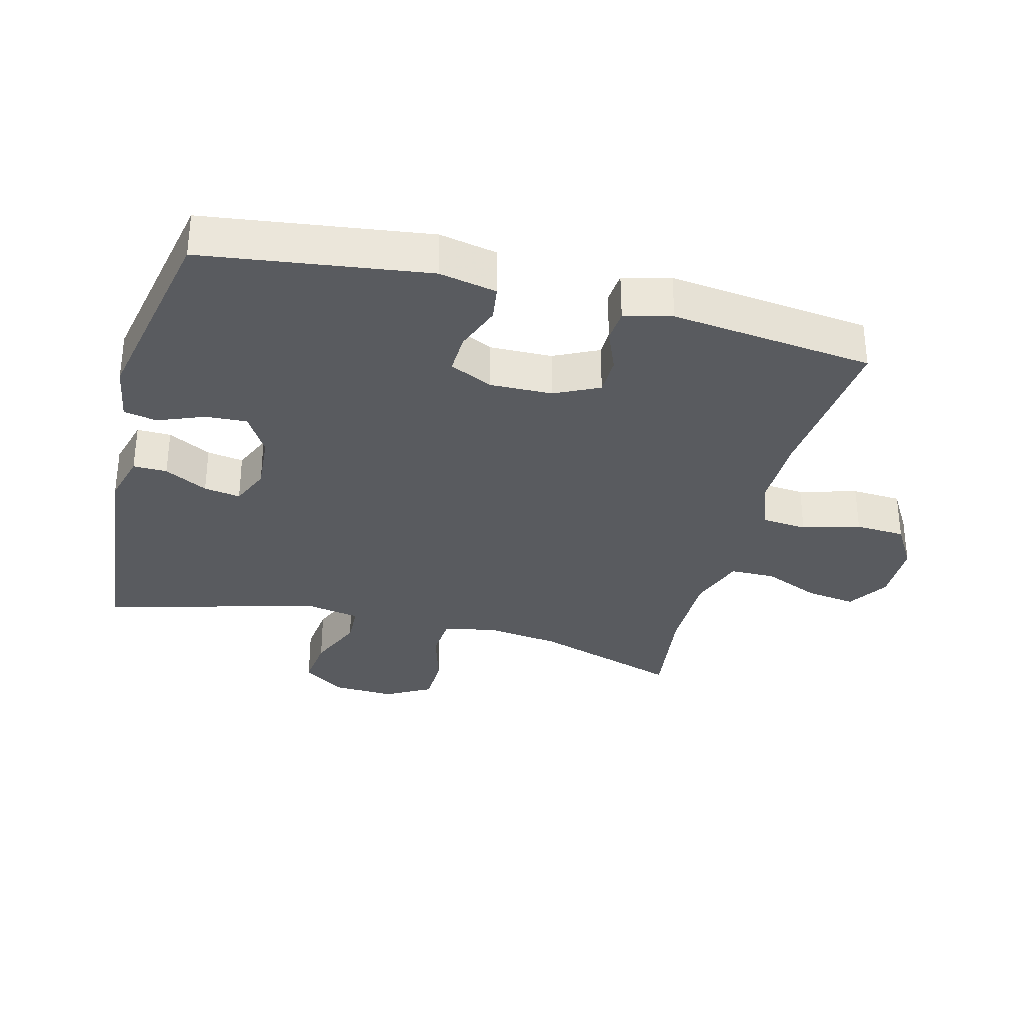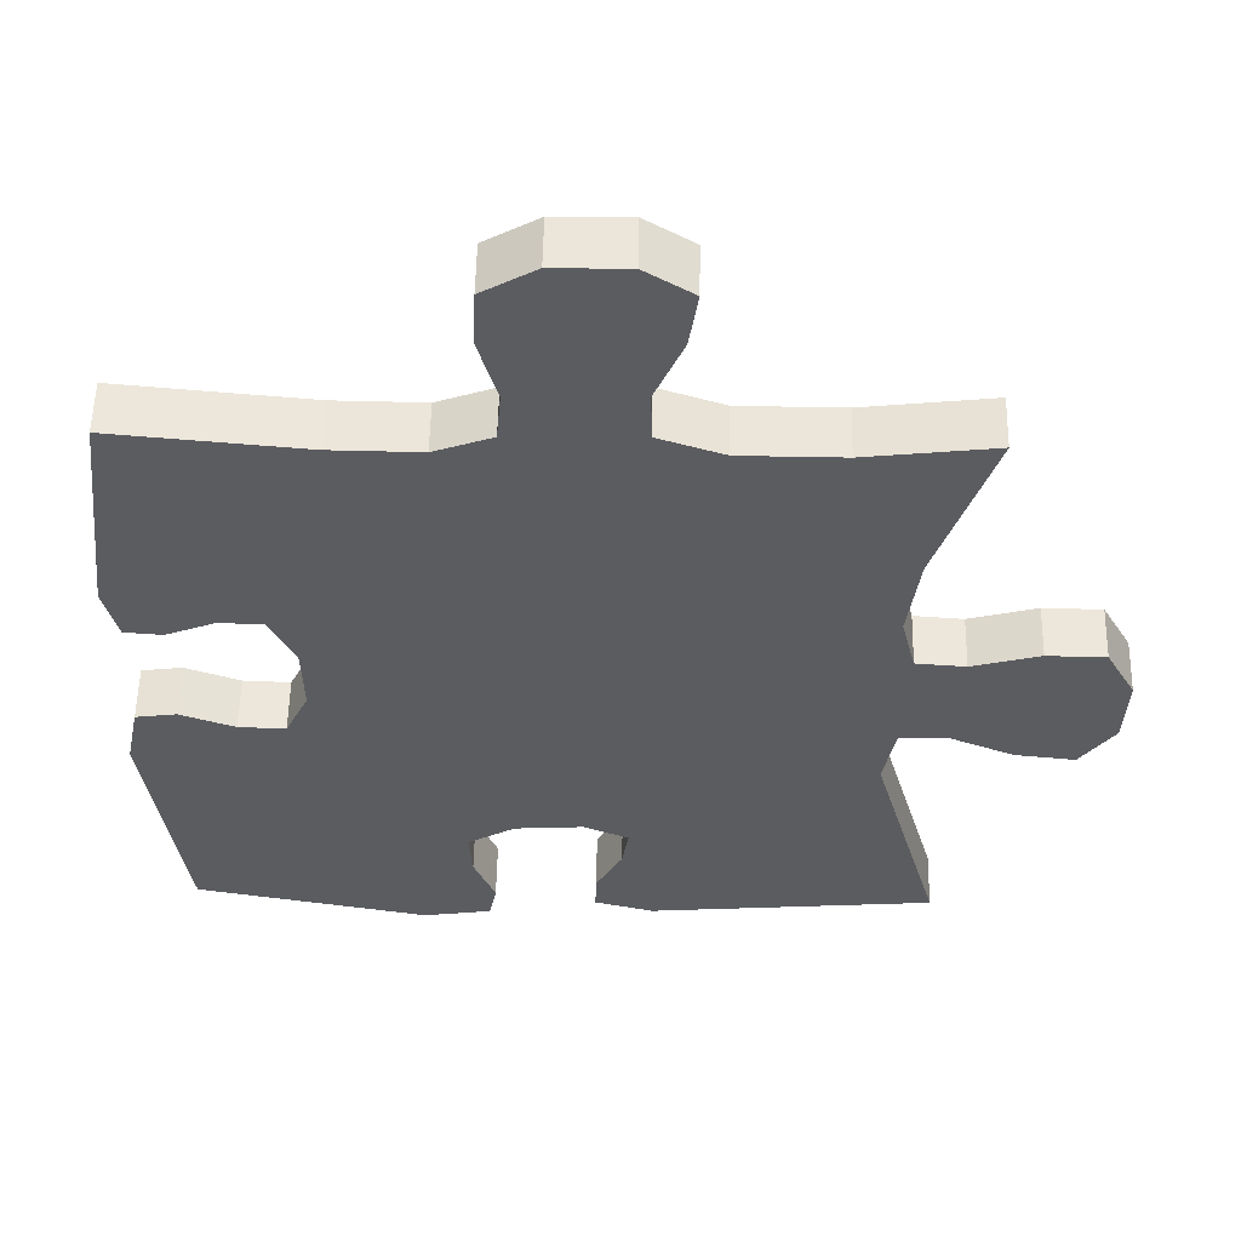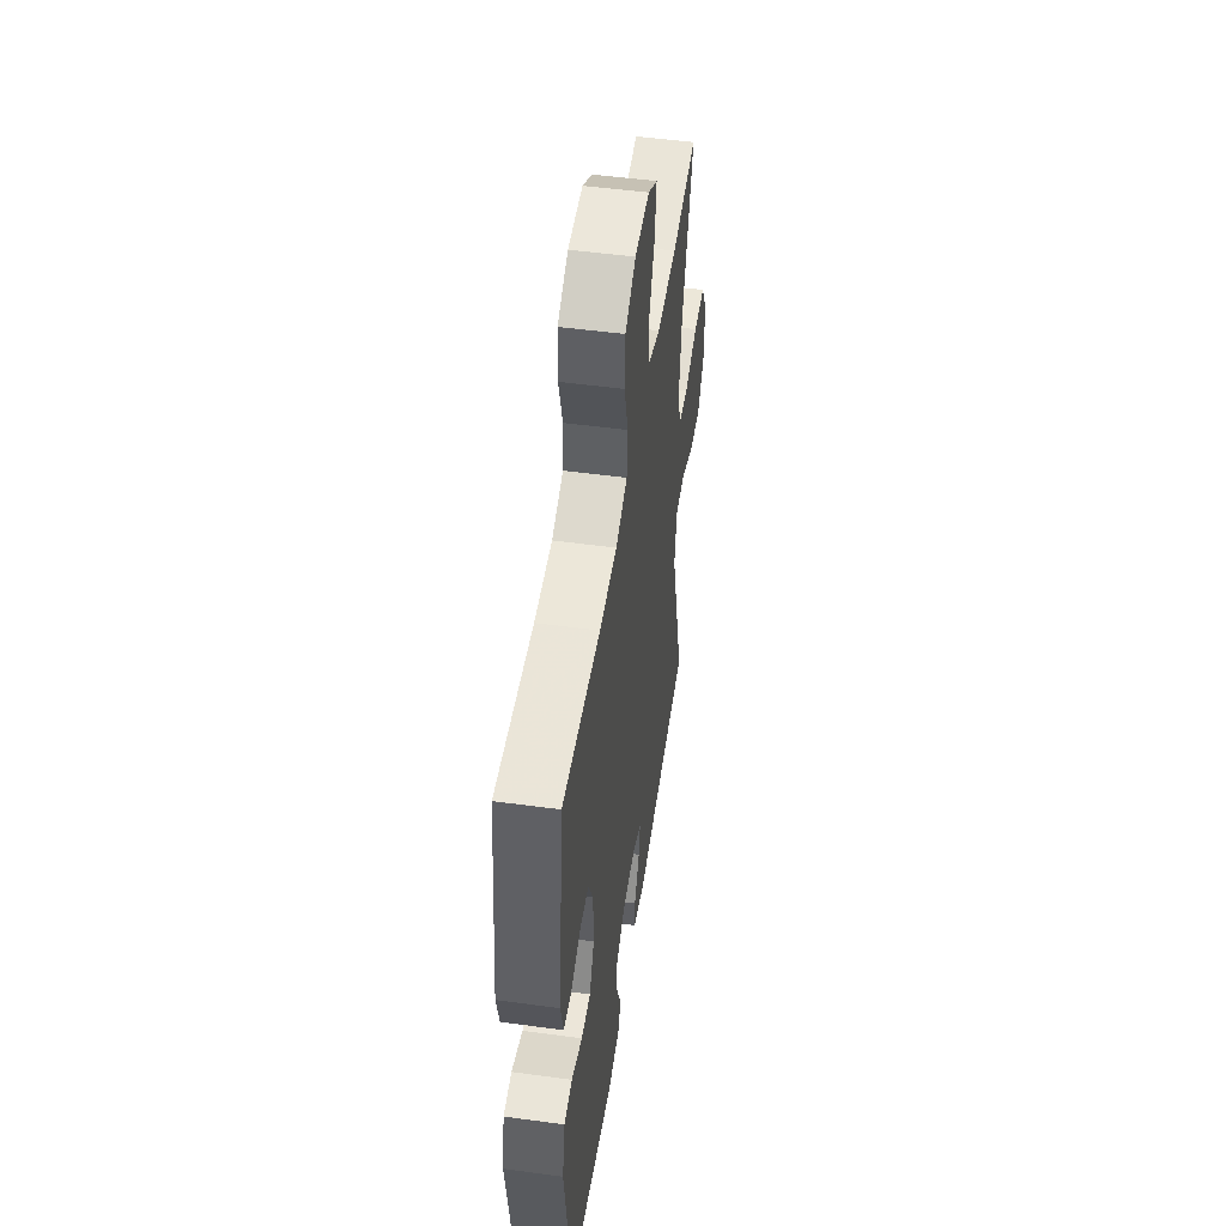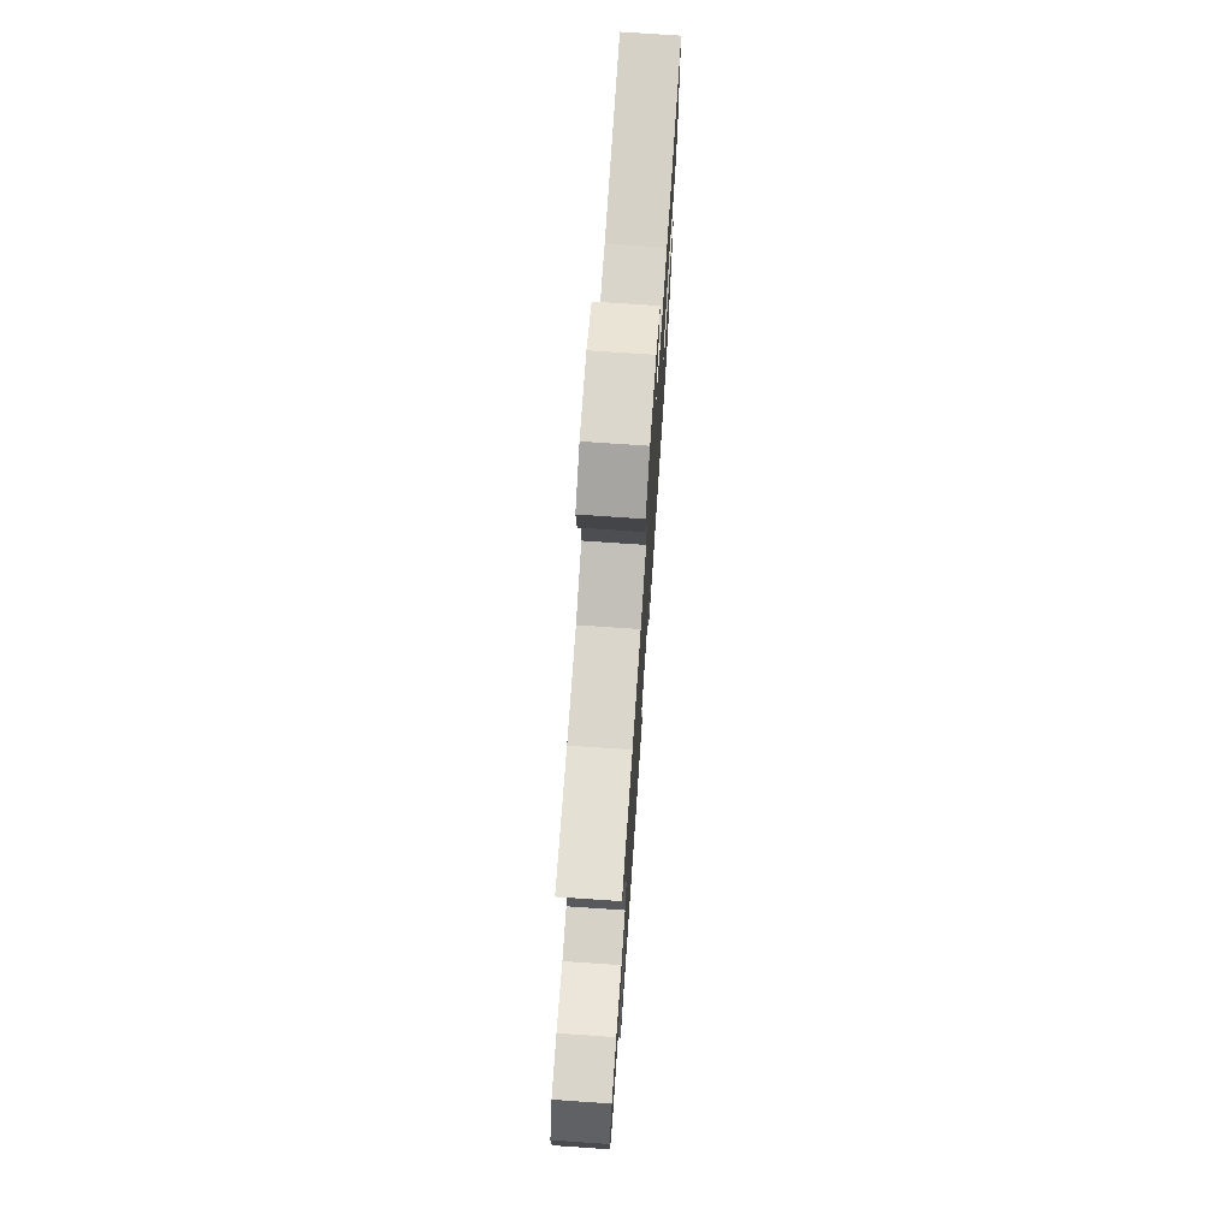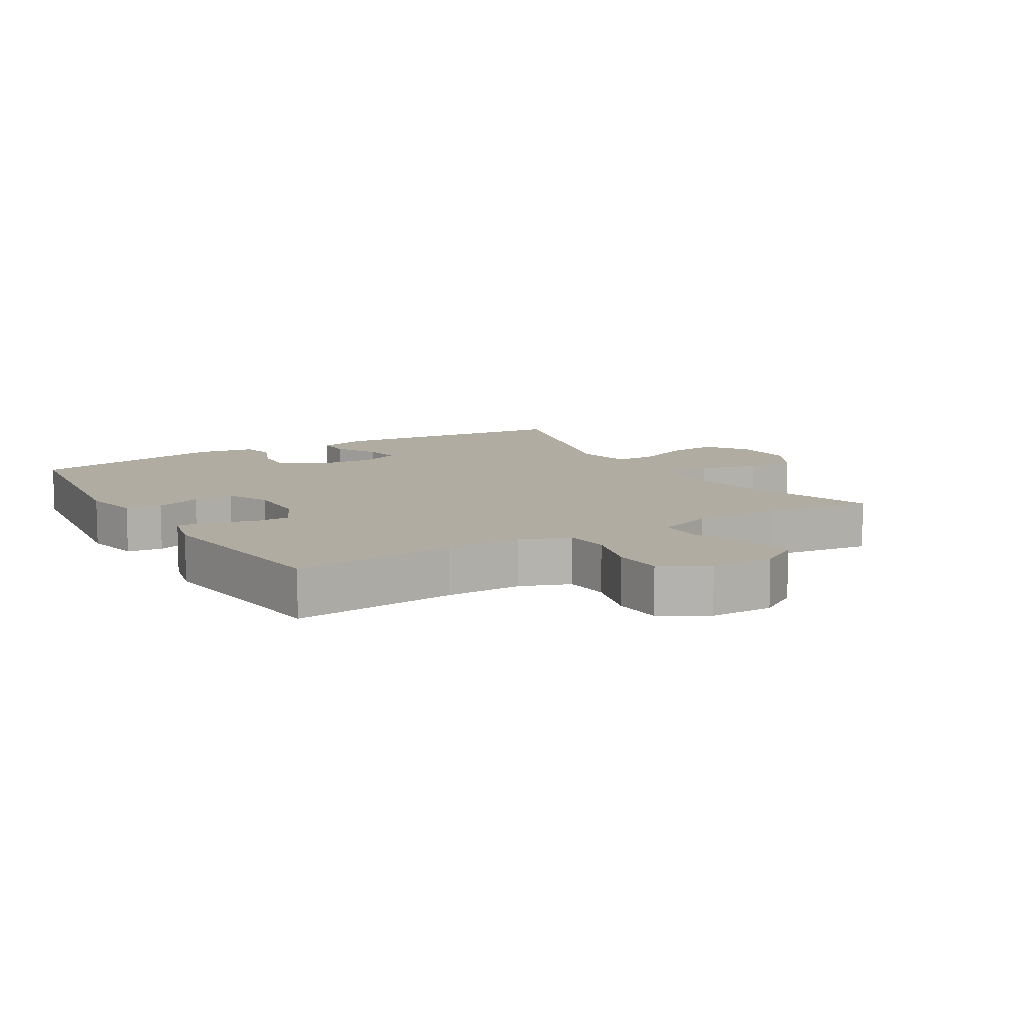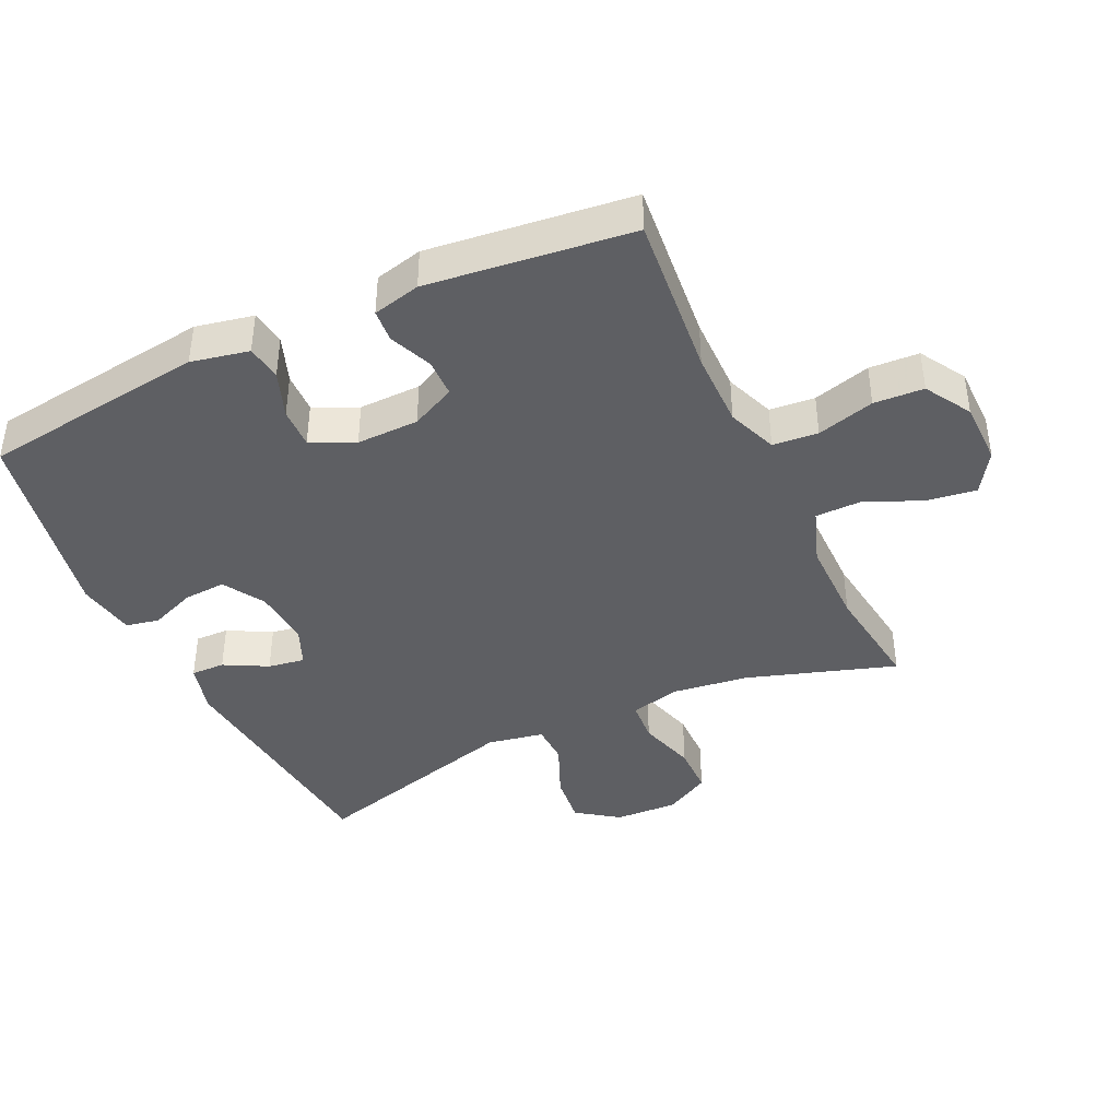
<metadata>
{"format":"obj","ext":"obj","renderer":"f3d","projection":"perspective","resolution":1024,"background":"white","views":[{"elev":-32.5,"azim":-104.5,"up":"+Y"},{"elev":55.1,"azim":1.2,"up":"+Z"},{"elev":50.3,"azim":-81.5,"up":"+Z"},{"elev":73.7,"azim":93.9,"up":"+Z"},{"elev":10.2,"azim":-31.0,"up":"+Y"},{"elev":-40.9,"azim":-64.9,"up":"+Y"}]}
</metadata>
<code>
v 0.5 0.07 0.5
v 0.427 0.07 0.274
v 0.412 0.07 0.157
v 0.431 0.07 0.08
v 0.496 0.07 0.075
v 0.585 0.07 0.101
v 0.662 0.07 0.1
v 0.701 0.07 0.03
v 0.697 0.07 -0.066
v 0.652 0.07 -0.13
v 0.573 0.07 -0.121
v 0.487 0.07 -0.084
v 0.425 0.07 -0.086
v 0.409 0.07 -0.172
v 0.5 0.07 -0.5
v 0.122 0.07 -0.537
v 0.044 0.07 -0.516
v 0.045 0.07 -0.464
v 0.08 0.07 -0.398
v 0.089 0.07 -0.342
v 0.029 0.07 -0.316
v -0.061 0.07 -0.323
v -0.124 0.07 -0.361
v -0.12 0.07 -0.425
v -0.092 0.07 -0.495
v -0.102 0.07 -0.546
v -0.192 0.07 -0.561
v -0.5 0.07 -0.5
v -0.546 0.07 -0.157
v -0.528 0.07 -0.069
v -0.474 0.07 -0.061
v -0.402 0.07 -0.088
v -0.34 0.07 -0.09
v -0.309 0.07 -0.024
v -0.311 0.07 0.071
v -0.344 0.07 0.139
v -0.403 0.07 0.14
v -0.468 0.07 0.113
v -0.518 0.07 0.117
v -0.536 0.07 0.19
v -0.5 0.07 0.5
v -0.249 0.07 0.476
v -0.132 0.07 0.475
v -0.056 0.07 0.504
v -0.05 0.07 0.573
v -0.075 0.07 0.661
v -0.071 0.07 0.737
v -0.001 0.07 0.779
v 0.096 0.07 0.78
v 0.159 0.07 0.74
v 0.148 0.07 0.664
v 0.111 0.07 0.577
v 0.112 0.07 0.508
v 0.198 0.07 0.478
v 0.332 0.07 0.478
v 0.5 0 0.5
v 0.427 0 0.274
v 0.412 0 0.157
v 0.431 0 0.08
v 0.496 0 0.075
v 0.585 0 0.101
v 0.662 0 0.1
v 0.701 0 0.03
v 0.697 0 -0.066
v 0.652 0 -0.13
v 0.573 0 -0.121
v 0.487 0 -0.084
v 0.425 0 -0.086
v 0.409 0 -0.172
v 0.5 0 -0.5
v 0.122 0 -0.537
v 0.044 0 -0.516
v 0.045 0 -0.464
v 0.08 0 -0.398
v 0.089 0 -0.342
v 0.029 0 -0.316
v -0.061 0 -0.323
v -0.124 0 -0.361
v -0.12 0 -0.425
v -0.092 0 -0.495
v -0.102 0 -0.546
v -0.192 0 -0.561
v -0.5 0 -0.5
v -0.546 0 -0.157
v -0.528 0 -0.069
v -0.474 0 -0.061
v -0.402 0 -0.088
v -0.34 0 -0.09
v -0.309 0 -0.024
v -0.311 0 0.071
v -0.344 0 0.139
v -0.403 0 0.14
v -0.468 0 0.113
v -0.518 0 0.117
v -0.536 0 0.19
v -0.5 0 0.5
v -0.249 0 0.476
v -0.132 0 0.475
v -0.056 0 0.504
v -0.05 0 0.573
v -0.075 0 0.661
v -0.071 0 0.737
v -0.001 0 0.779
v 0.096 0 0.78
v 0.159 0 0.74
v 0.148 0 0.664
v 0.111 0 0.577
v 0.112 0 0.508
v 0.198 0 0.478
v 0.332 0 0.478
f 50 51 52
f 49 50 52
f 48 49 52
f 47 48 52
f 46 47 52
f 45 46 52
f 44 45 52 53
f 43 44 53 54
f 40 41 42
f 39 40 42
f 38 39 42
f 37 38 42
f 36 37 42 43
f 43 54 55
f 36 43 55
f 35 36 55
f 30 31 32
f 29 30 32
f 28 29 32
f 27 28 32
f 26 27 32
f 25 26 32
f 24 25 32
f 23 24 32 33
f 22 23 33 34
f 17 18 19
f 16 17 19
f 15 16 19
f 14 15 19
f 13 14 19 20
f 10 11 12
f 9 10 12
f 8 9 12
f 7 8 12
f 6 7 12
f 5 6 12
f 4 5 12 13
f 13 20 21
f 4 13 21
f 3 4 21
f 55 1 2
f 34 35 55
f 22 34 55
f 21 22 55
f 3 21 55
f 2 3 55
f 107 106 105
f 107 105 104
f 107 104 103
f 107 103 102
f 107 102 101
f 107 101 100
f 108 107 100 99
f 109 108 99 98
f 97 96 95
f 97 95 94
f 97 94 93
f 97 93 92
f 98 97 92 91
f 110 109 98
f 110 98 91
f 110 91 90
f 87 86 85
f 87 85 84
f 87 84 83
f 87 83 82
f 87 82 81
f 87 81 80
f 87 80 79
f 88 87 79 78
f 89 88 78 77
f 74 73 72
f 74 72 71
f 74 71 70
f 74 70 69
f 75 74 69 68
f 67 66 65
f 67 65 64
f 67 64 63
f 67 63 62
f 67 62 61
f 67 61 60
f 68 67 60 59
f 76 75 68
f 76 68 59
f 76 59 58
f 57 56 110
f 110 90 89
f 110 89 77
f 110 77 76
f 110 76 58
f 110 58 57
f 1 56 57 2
f 2 57 58 3
f 3 58 59 4
f 4 59 60 5
f 5 60 61 6
f 6 61 62 7
f 7 62 63 8
f 8 63 64 9
f 9 64 65 10
f 10 65 66 11
f 11 66 67 12
f 12 67 68 13
f 13 68 69 14
f 14 69 70 15
f 15 70 71 16
f 16 71 72 17
f 17 72 73 18
f 18 73 74 19
f 19 74 75 20
f 20 75 76 21
f 21 76 77 22
f 22 77 78 23
f 23 78 79 24
f 24 79 80 25
f 25 80 81 26
f 26 81 82 27
f 27 82 83 28
f 28 83 84 29
f 29 84 85 30
f 30 85 86 31
f 31 86 87 32
f 32 87 88 33
f 33 88 89 34
f 34 89 90 35
f 35 90 91 36
f 36 91 92 37
f 37 92 93 38
f 38 93 94 39
f 39 94 95 40
f 40 95 96 41
f 41 96 97 42
f 42 97 98 43
f 43 98 99 44
f 44 99 100 45
f 45 100 101 46
f 46 101 102 47
f 47 102 103 48
f 48 103 104 49
f 49 104 105 50
f 50 105 106 51
f 51 106 107 52
f 52 107 108 53
f 53 108 109 54
f 54 109 110 55
f 55 110 56 1

</code>
